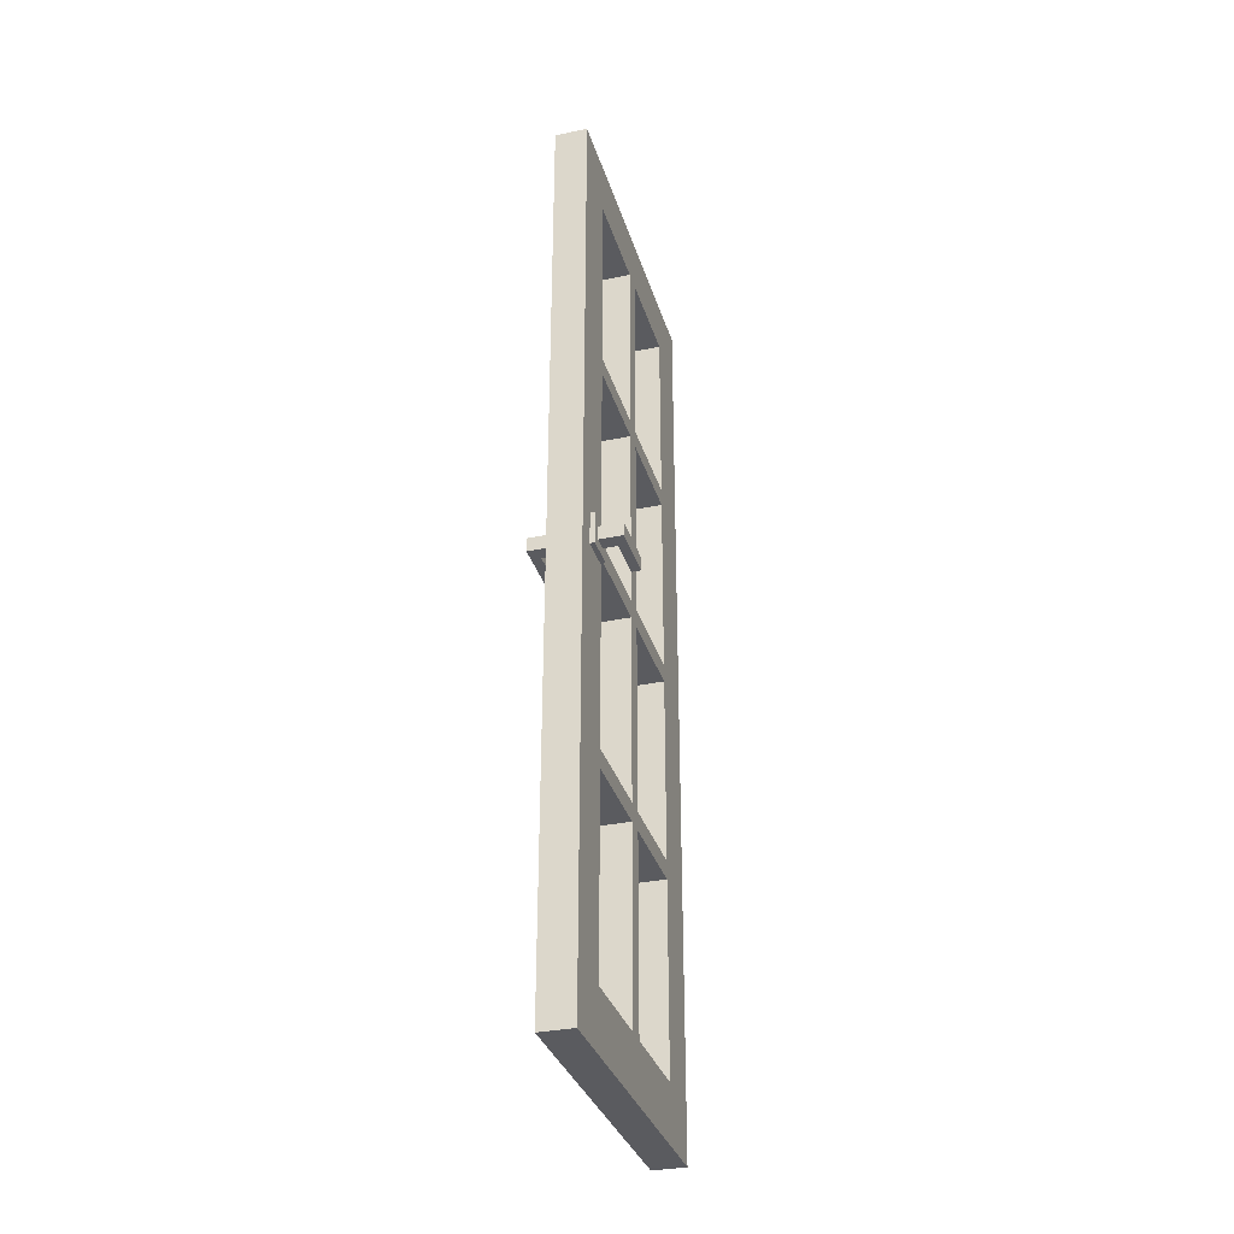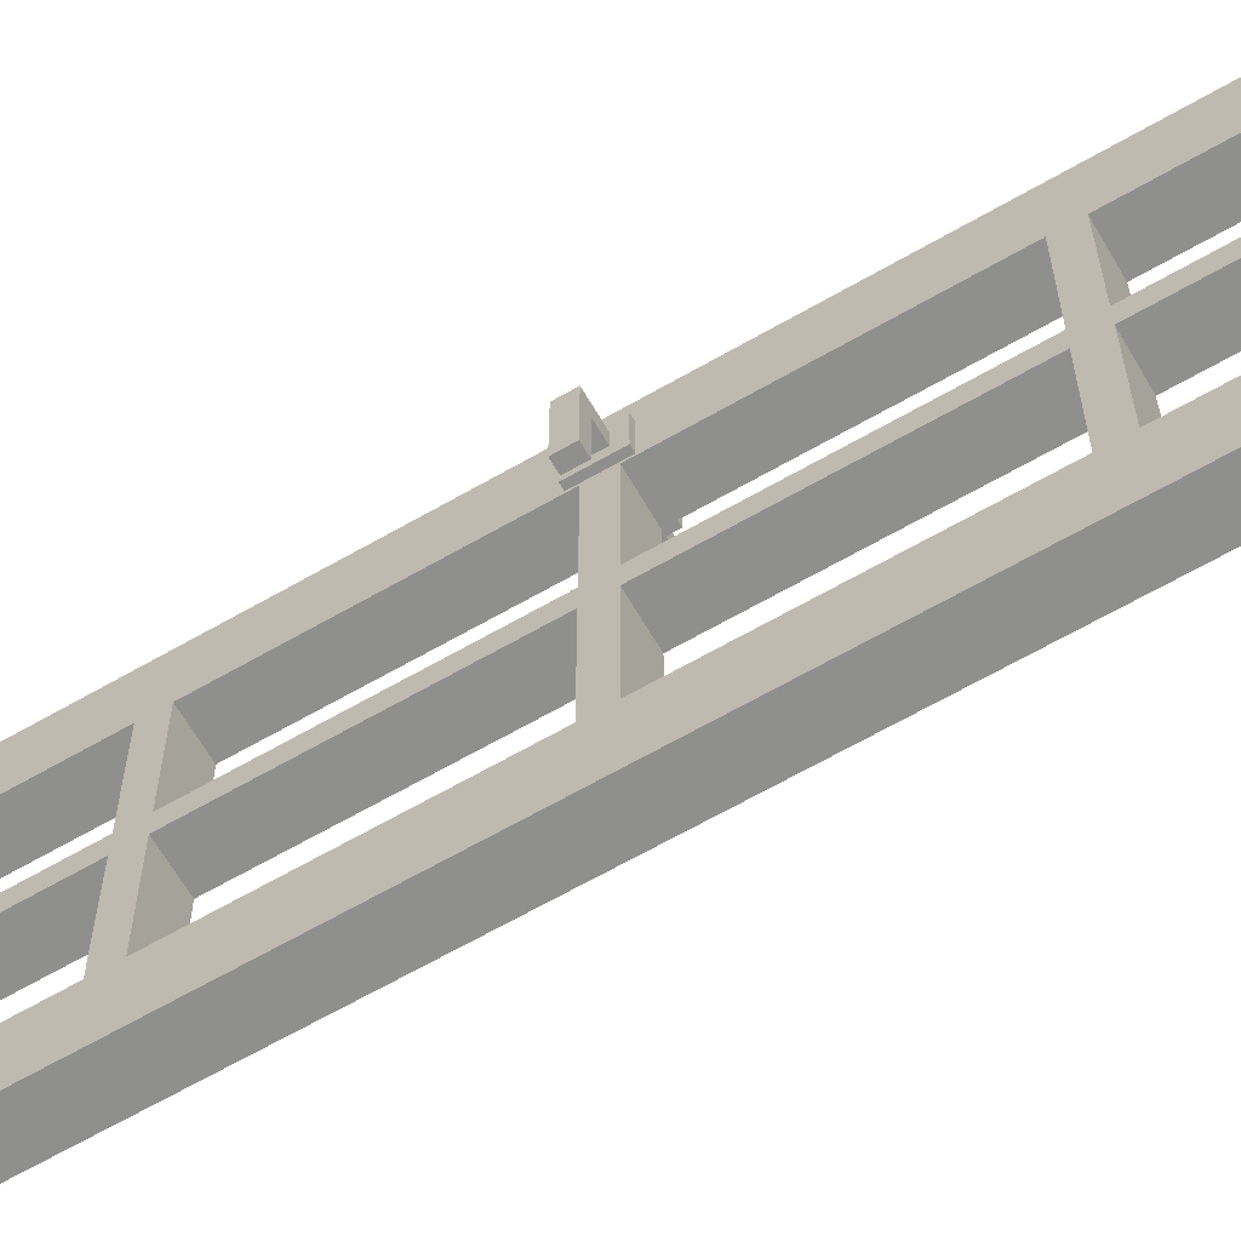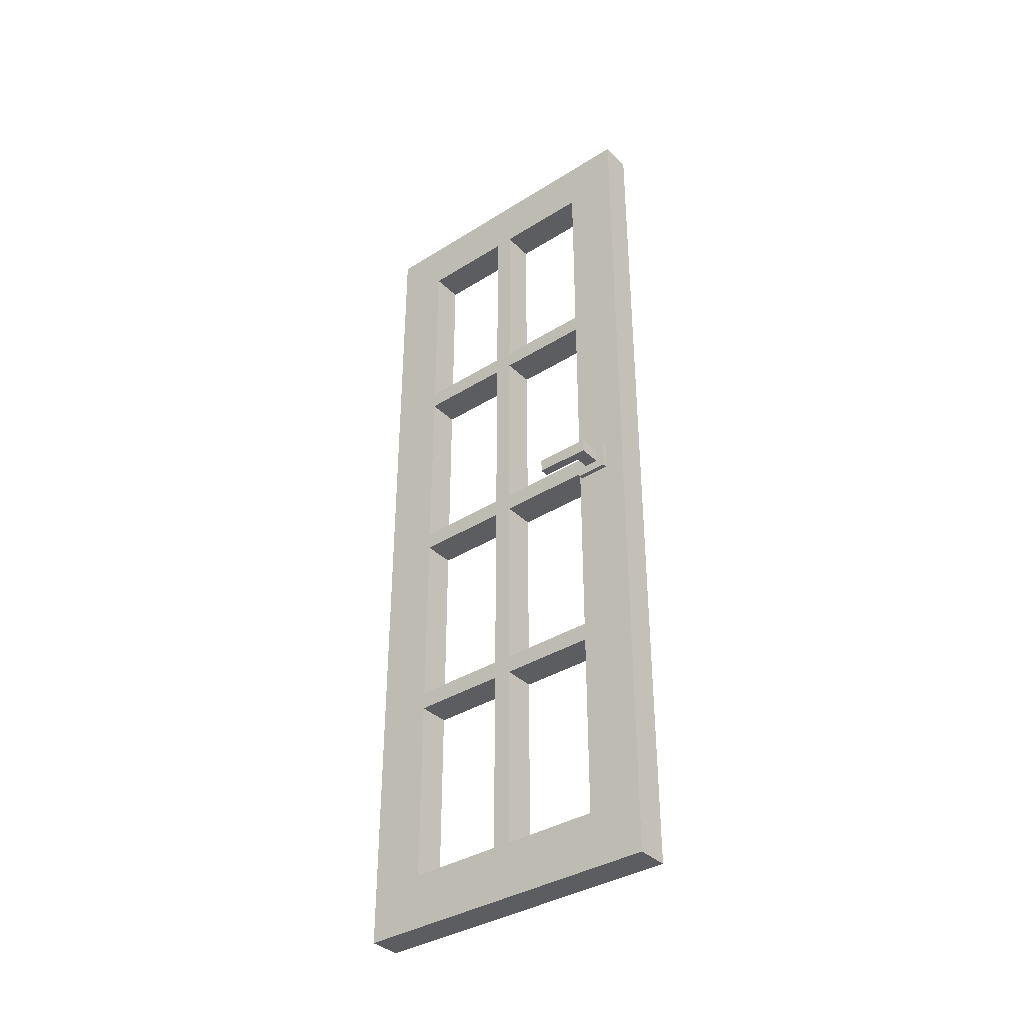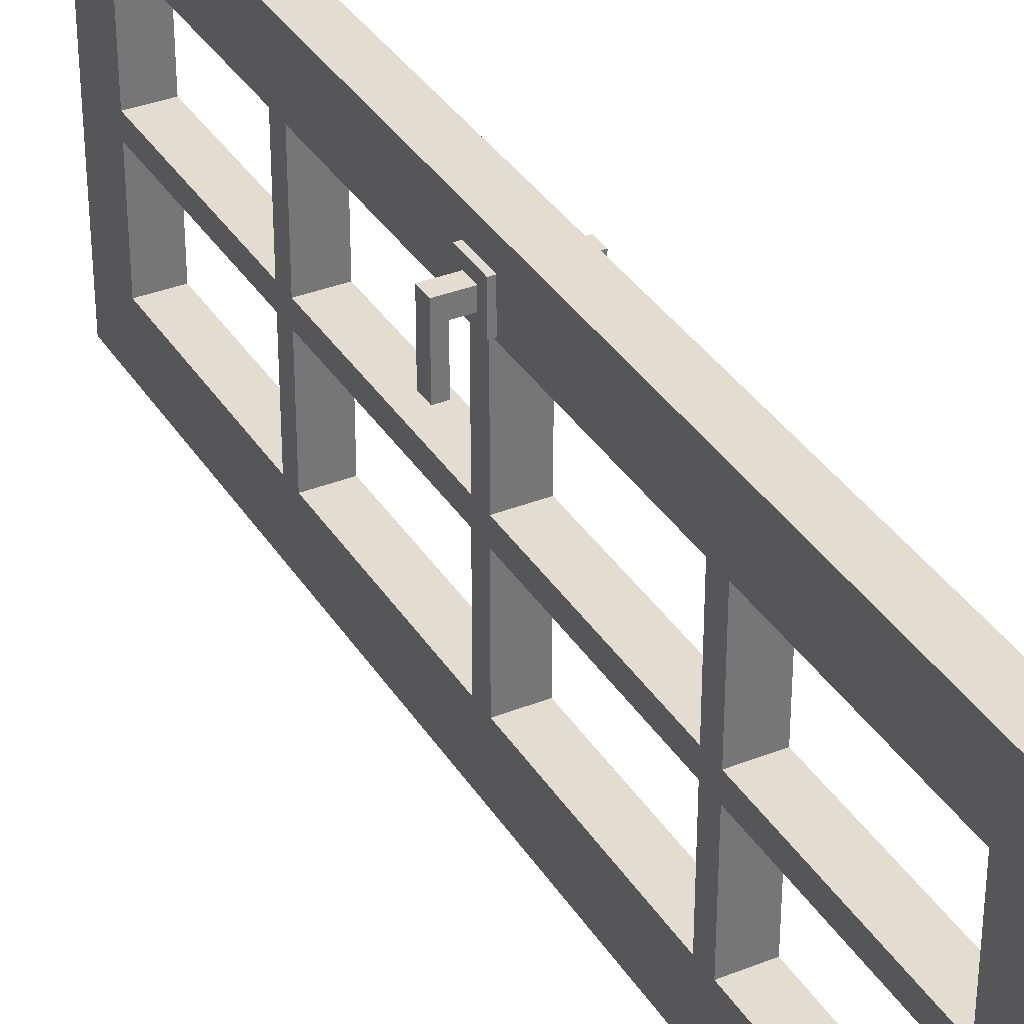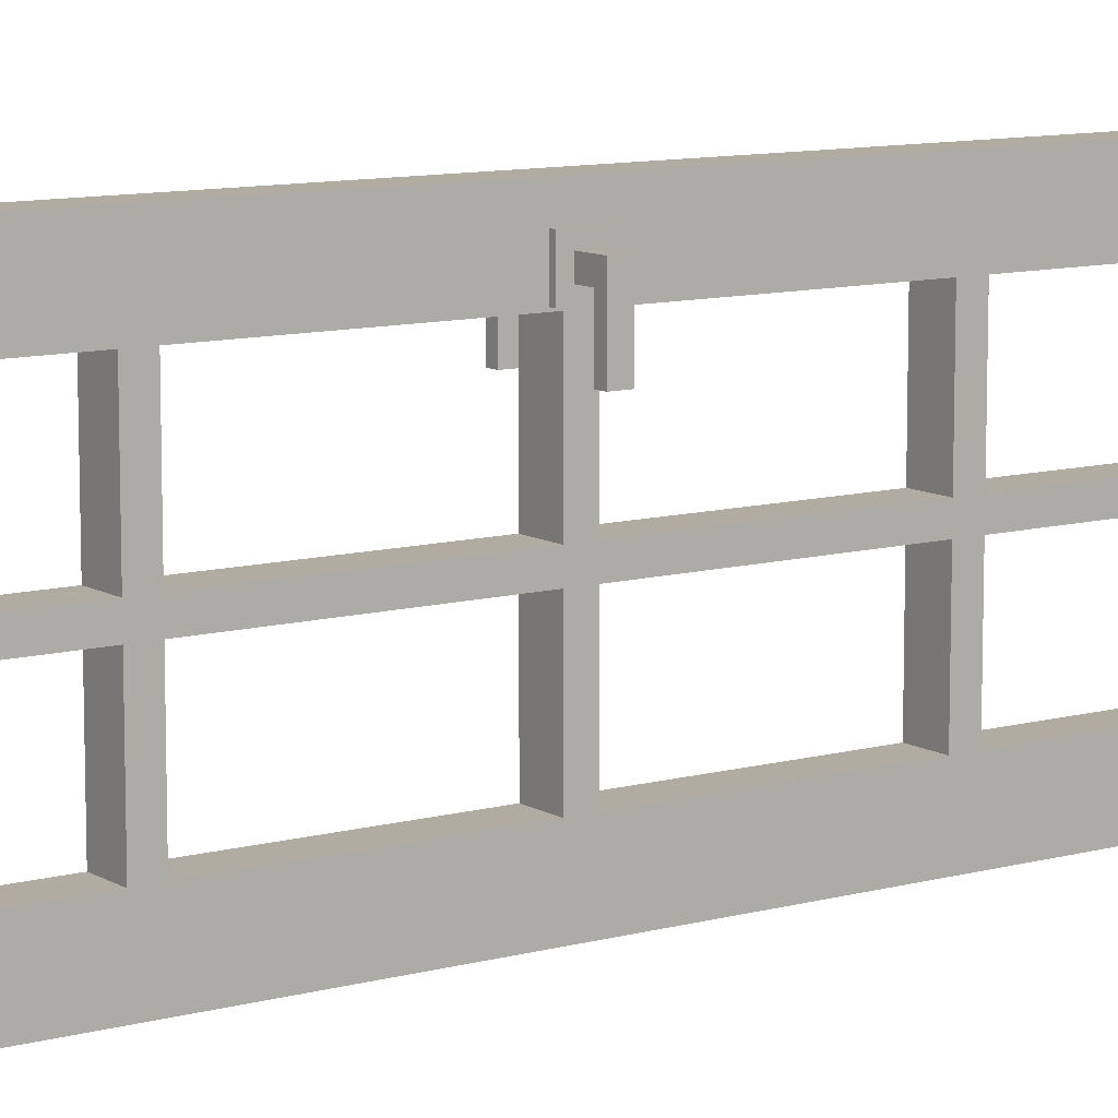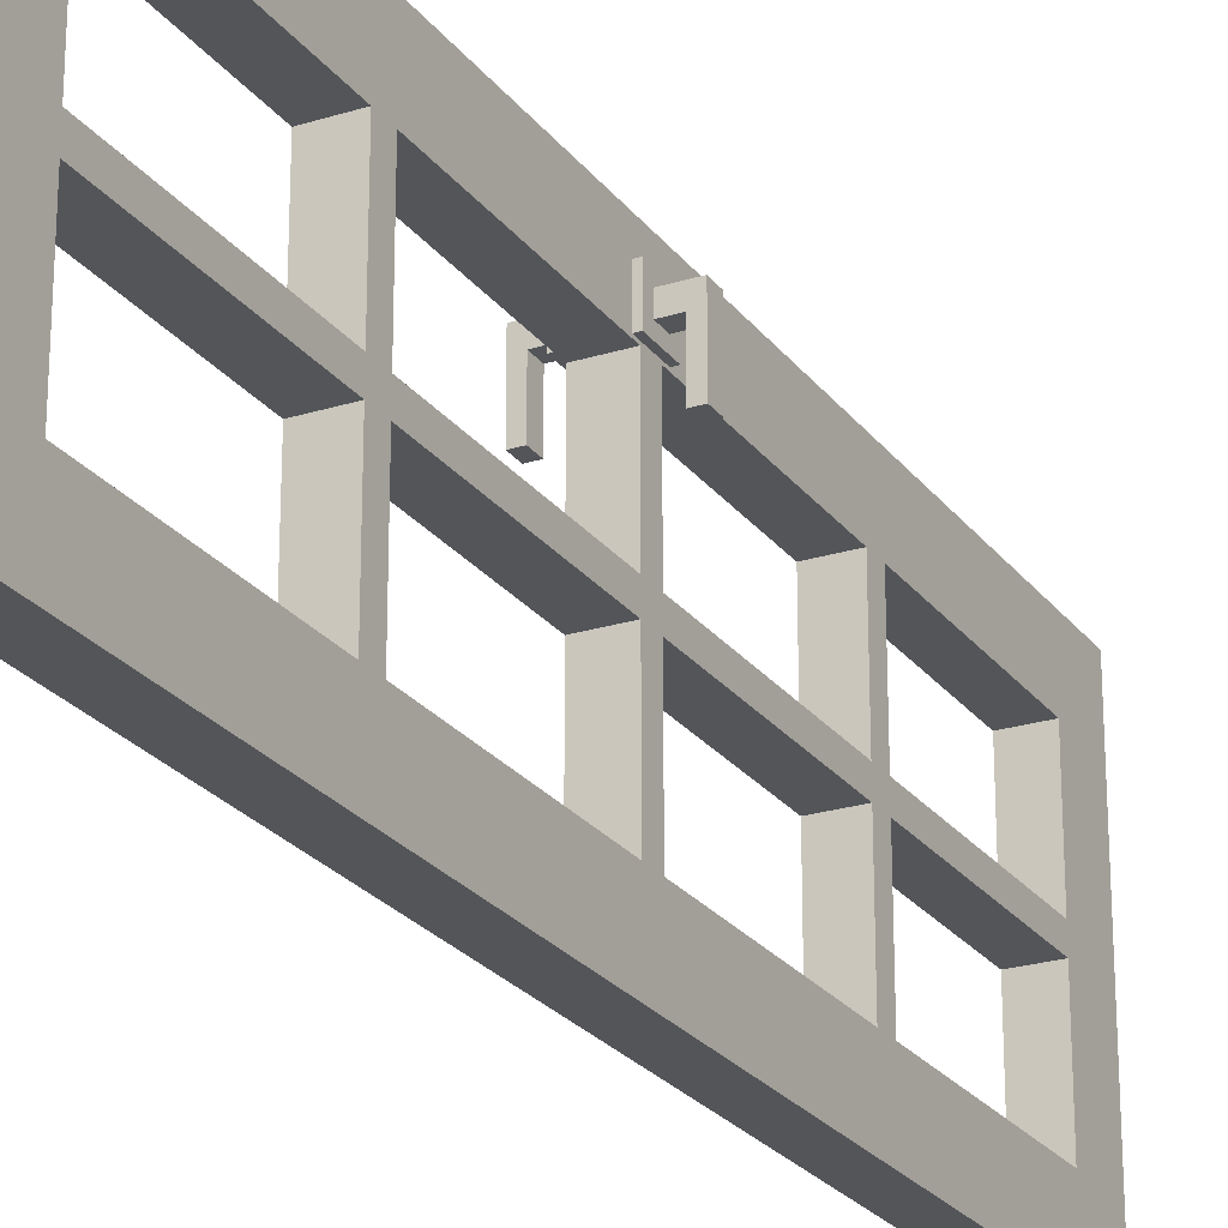
<metadata>
{"format":"obj","ext":"obj","renderer":"f3d","projection":"perspective","resolution":1024,"background":"white","views":[{"elev":-33.2,"azim":16.0,"up":"+Y"},{"elev":-65.1,"azim":120.1,"up":"+Z"},{"elev":-36.8,"azim":-50.9,"up":"+Y"},{"elev":35.1,"azim":-27.9,"up":"+Z"},{"elev":10.2,"azim":55.3,"up":"+Z"},{"elev":-24.1,"azim":27.4,"up":"+Z"}]}
</metadata>
<code>
o Cube
v 0.03502 2 -0.4007
v 0.03502 0 -0.4007
v 0.03502 2 0.2999
v 0.03502 0 0.2999
v -0.03502 2 -0.4007
v -0.03502 0 -0.4007
v -0.03502 2 0.2999
v -0.03502 0 0.2999
v -0.045 0.965 0.2543
v -0.045 1.035 0.2543
v -0.045 0.965 0.1843
v -0.045 1.035 0.1843
v 0.045 0.965 0.2543
v 0.045 1.035 0.2543
v 0.045 0.965 0.1843
v 0.045 1.035 0.1843
v -0.045 1.015 0.2043
v -0.045 1.015 0.2343
v -0.045 0.985 0.2343
v -0.045 0.985 0.2043
v -0.095 0.985 0.2343
v -0.095 1.015 0.2343
v -0.095 1.015 0.2043
v -0.095 0.985 0.2043
v -0.07498 0.985 0.2343
v -0.07498 0.985 0.2043
v -0.07498 1.015 0.2343
v -0.07498 1.015 0.2043
v -0.095 1.015 0.1143
v -0.095 0.985 0.1143
v -0.07498 1.015 0.1143
v -0.07498 0.985 0.1143
v 0.045 1.015 0.2043
v 0.045 0.985 0.2043
v 0.045 0.985 0.2343
v 0.045 1.015 0.2343
v 0.09502 1.015 0.2043
v 0.09502 0.985 0.2043
v 0.09502 0.985 0.2343
v 0.09502 1.015 0.2343
v 0.07498 1.015 0.2043
v 0.07498 0.985 0.2043
v 0.07498 0.985 0.2343
v 0.07498 1.015 0.2343
v 0.09502 1.015 0.1143
v 0.09502 0.985 0.1143
v 0.07498 1.015 0.1143
v 0.07498 0.985 0.1143
v 0.03502 0 -0.05013
v -0.03502 2 -0.05013
v 0.03502 2 -0.05013
v -0.03502 0 -0.05013
v 0.03502 1 -0.4007
v -0.03502 1 0.2999
v 0.03502 1 0.2999
v -0.03502 1 -0.4007
v 0.03502 1 -0.05013
v -0.03502 1 -0.05013
v -0.03502 1.45 0.2999
v -0.03502 1.45 -0.05013
v 0.03502 1.45 -0.4007
v 0.03502 1.45 0.2999
v -0.03502 1.45 -0.4007
v 0.03502 1.45 -0.05013
v 0.03502 0.5505 -0.4007
v 0.03502 0.5505 0.2999
v -0.03502 0.5505 -0.4007
v 0.03502 0.5505 -0.05013
v -0.03502 0.5505 0.2999
v -0.03502 0.5505 -0.05013
v -0.03502 1.88 0.2999
v -0.03502 1.88 -0.05013
v 0.03502 1.88 -0.4007
v 0.03502 1.88 0.2999
v -0.03502 1.88 -0.4007
v 0.03502 1.88 -0.05013
v 0.03502 0.12 -0.4007
v 0.03502 0.12 0.2999
v -0.03502 0.12 -0.4007
v 0.03502 0.12 -0.05013
v -0.03502 0.12 0.2999
v -0.03502 0.12 -0.05013
v -0.03502 2 -0.2807
v 0.03502 0 -0.2807
v 0.03502 2 -0.2807
v -0.03502 0 -0.2807
v 0.03502 1 -0.2807
v -0.03502 1 -0.2807
v 0.03502 1.45 -0.2807
v -0.03502 1.45 -0.2807
v -0.03502 0.5505 -0.2807
v 0.03502 0.5505 -0.2807
v -0.03502 1.88 -0.2807
v 0.03502 1.88 -0.2807
v 0.03502 0.12 -0.2807
v -0.03502 0.12 -0.2807
v -0.03502 0 0.1799
v 0.03502 2 0.1799
v 0.03502 0 0.1799
v -0.03502 2 0.1799
v 0.03502 1 0.1799
v -0.03502 1 0.1799
v 0.03502 1.45 0.1799
v -0.03502 1.45 0.1799
v -0.03502 0.5505 0.1799
v 0.03502 0.5505 0.1799
v 0.03502 1.88 0.1799
v -0.03502 1.88 0.1799
v 0.03502 0.12 0.1799
v -0.03502 0.12 0.1799
v 0.03502 0 -0.03012
v -0.03502 2 -0.03012
v -0.03502 1 -0.03012
v -0.03502 1.45 -0.03012
v -0.03502 0.5505 -0.03012
v -0.03502 1.88 -0.03012
v -0.03502 0.12 -0.03012
v -0.03502 0 -0.03012
v 0.03502 2 -0.03012
v 0.03502 1 -0.03012
v 0.03502 1.45 -0.03012
v 0.03502 0.5505 -0.03012
v 0.03502 1.88 -0.03012
v 0.03502 0.12 -0.03012
v 0.03502 2 -0.07013
v -0.03502 0 -0.07013
v 0.03502 1 -0.07013
v 0.03502 1.45 -0.07013
v 0.03502 0.5505 -0.07013
v -0.03502 1.88 -0.07013
v 0.03502 1.88 -0.07013
v 0.03502 0.12 -0.07013
v -0.03502 2 -0.07013
v 0.03502 0 -0.07013
v -0.03502 1 -0.07013
v -0.03502 1.45 -0.07013
v -0.03502 0.5505 -0.07013
v -0.03502 0.12 -0.07013
v 0.03502 1.47 -0.4007
v 0.03502 1.47 0.2999
v -0.03502 1.47 -0.4007
v 0.03502 1.47 -0.05013
v -0.03502 1.47 0.2999
v -0.03502 1.47 -0.05013
v 0.03502 1.47 -0.2807
v -0.03502 1.47 -0.2807
v -0.03502 1.47 0.1799
v 0.03502 1.47 0.1799
v 0.03502 1.47 -0.03012
v -0.03502 1.47 -0.03012
v 0.03502 1.47 -0.07013
v -0.03502 1.47 -0.07013
v 0.03502 1.43 -0.4007
v 0.03502 1.43 0.2999
v -0.03502 1.43 -0.4007
v 0.03502 1.43 -0.05013
v -0.03502 1.43 0.2999
v -0.03502 1.43 -0.05013
v -0.03502 1.43 -0.2807
v 0.03502 1.43 -0.2807
v -0.03502 1.43 0.1799
v 0.03502 1.43 0.1799
v 0.03502 1.43 -0.03012
v -0.03502 1.43 -0.03012
v -0.03502 1.43 -0.07013
v 0.03502 1.43 -0.07013
v 0.03502 1.02 -0.4007
v 0.03502 1.02 0.2999
v -0.03502 1.02 -0.4007
v 0.03502 1.02 -0.05013
v 0.03502 1.02 -0.2807
v 0.03502 1.02 0.1799
v 0.03502 1.02 -0.03012
v 0.03502 1.02 -0.07013
v -0.03502 1.02 0.2999
v -0.03502 1.02 -0.05013
v -0.03502 1.02 -0.2807
v -0.03502 1.02 0.1799
v -0.03502 1.02 -0.03012
v -0.03502 1.02 -0.07013
v -0.03502 0.98 0.2999
v -0.03502 0.98 -0.05013
v 0.03502 0.98 -0.4007
v 0.03502 0.98 0.2999
v -0.03502 0.98 -0.4007
v 0.03502 0.98 -0.05013
v -0.03502 0.98 -0.2807
v 0.03502 0.98 -0.2807
v -0.03502 0.98 0.1799
v 0.03502 0.98 0.1799
v 0.03502 0.98 -0.03012
v -0.03502 0.98 -0.03012
v -0.03502 0.98 -0.07013
v 0.03502 0.98 -0.07013
v 0.03502 0.5705 -0.4007
v 0.03502 0.5705 0.2999
v -0.03502 0.5705 -0.4007
v 0.03502 0.5705 -0.05013
v 0.03502 0.5705 -0.2807
v 0.03502 0.5705 0.1799
v 0.03502 0.5705 -0.03012
v 0.03502 0.5705 -0.07013
v -0.03502 0.5705 0.2999
v -0.03502 0.5705 -0.05013
v -0.03502 0.5705 -0.2807
v -0.03502 0.5705 0.1799
v -0.03502 0.5705 -0.03012
v -0.03502 0.5705 -0.07013
v -0.03502 0.5305 0.2999
v -0.03502 0.5305 -0.05013
v 0.03502 0.5305 -0.4007
v 0.03502 0.5305 0.2999
v -0.03502 0.5305 -0.4007
v 0.03502 0.5305 -0.05013
v 0.03502 0.5305 -0.2807
v -0.03502 0.5305 -0.2807
v 0.03502 0.5305 0.1799
v -0.03502 0.5305 0.1799
v -0.03502 0.5305 -0.03012
v 0.03502 0.5305 -0.03012
v 0.03502 0.5305 -0.07013
v -0.03502 0.5305 -0.07013
f 98 100 7 3
f 74 3 7 71
f 126 134 49 52
f 97 99 4 8
f 125 133 50 51
f 75 5 1 73
f 9 10 18 19
f 11 12 16 15
f 13 14 10 9
f 11 15 13 9
f 16 12 10 14
f 14 13 35 36
f 10 12 17 18
f 12 11 20 17
f 11 9 19 20
f 26 25 21 24
f 24 21 22 23
f 25 27 22 21
f 27 28 23 22
f 26 24 30 32
f 17 20 26 28
f 18 17 28 27
f 19 18 27 25
f 20 19 25 26
f 31 32 30 29
f 23 28 31 29
f 24 23 29 30
f 28 26 32 31
f 41 37 45 47
f 13 15 34 35
f 16 14 36 33
f 15 16 33 34
f 38 37 40 39
f 44 43 39 40
f 43 42 38 39
f 41 44 40 37
f 33 36 44 41
f 35 34 42 43
f 36 35 43 44
f 34 33 41 42
f 48 47 45 46
f 42 41 47 48
f 37 38 46 45
f 38 42 48 46
f 108 71 7 100
f 107 98 3 74
f 131 125 51 76
f 194 127 57 186
f 193 182 58 135
f 190 101 55 184
f 189 181 54 102
f 185 56 53 183
f 184 55 54 181
f 166 128 64 156
f 165 158 60 136
f 162 103 62 154
f 161 157 59 104
f 155 63 61 153
f 154 62 59 157
f 212 66 69 209
f 213 67 65 211
f 218 209 69 105
f 217 106 66 212
f 222 210 70 137
f 221 129 68 214
f 152 136 60 144
f 133 130 72 50
f 151 131 76 142
f 148 107 74 140
f 147 143 71 108
f 141 75 73 139
f 140 74 71 143
f 134 132 80 49
f 126 52 82 138
f 99 109 78 4
f 97 8 81 110
f 6 79 77 2
f 4 78 81 8
f 6 86 96 79
f 2 77 95 84
f 139 73 94 145
f 5 75 93 83
f 141 63 90 146
f 211 65 92 215
f 213 216 91 67
f 155 159 90 63
f 153 61 89 160
f 185 187 88 56
f 183 53 87 188
f 73 1 85 94
f 1 5 83 85
f 6 2 84 86
f 118 97 110 117
f 111 124 109 99
f 220 122 106 217
f 219 218 105 115
f 164 161 104 114
f 163 121 103 162
f 192 189 102 113
f 191 120 101 190
f 123 119 98 107
f 116 108 100 112
f 118 111 99 97
f 119 112 100 98
f 51 50 112 119
f 52 49 111 118
f 72 116 112 50
f 76 51 119 123
f 186 57 120 191
f 182 192 113 58
f 156 64 121 163
f 158 164 114 60
f 210 219 115 70
f 214 68 122 220
f 142 76 123 149
f 144 150 116 72
f 49 80 124 111
f 52 118 117 82
f 86 126 138 96
f 84 95 132 134
f 83 93 130 133
f 146 90 136 152
f 215 92 129 221
f 216 222 137 91
f 159 165 136 90
f 160 89 128 166
f 187 193 135 88
f 188 87 127 194
f 94 85 125 131
f 85 83 133 125
f 86 84 134 126
f 89 145 151 128
f 60 114 150 144
f 64 142 149 121
f 121 149 148 103
f 114 104 147 150
f 75 141 146 93
f 61 139 145 89
f 62 140 143 59
f 63 141 139 61
f 104 59 143 147
f 103 148 140 62
f 128 151 142 64
f 130 152 144 72
f 147 108 107 148
f 176 179 164 158
f 170 156 163 173
f 167 153 160 171
f 169 177 159 155
f 168 154 157 175
f 169 155 153 167
f 178 175 157 161
f 172 162 154 168
f 180 176 158 165
f 174 166 156 170
f 127 174 170 57
f 135 58 176 180
f 101 172 168 55
f 102 54 175 178
f 56 169 167 53
f 55 168 175 54
f 56 88 177 169
f 53 167 171 87
f 113 102 178 179
f 120 173 172 101
f 57 170 173 120
f 58 113 179 176
f 88 135 180 177
f 87 171 174 127
f 130 93 94 131
f 204 207 192 182
f 198 186 191 201
f 152 151 145 146
f 123 107 108 116
f 195 183 188 199
f 197 205 187 185
f 196 184 181 203
f 197 185 183 195
f 206 203 181 189
f 200 190 184 196
f 208 204 182 193
f 202 194 186 198
f 129 202 198 68
f 137 70 204 208
f 106 200 196 66
f 105 69 203 206
f 67 197 195 65
f 66 196 203 69
f 67 91 205 197
f 65 195 199 92
f 115 105 206 207
f 122 201 200 106
f 68 198 201 122
f 70 115 207 204
f 91 137 208 205
f 92 199 202 129
f 149 150 147 148
f 146 145 94 93
f 80 214 220 124
f 82 117 219 210
f 152 130 131 151
f 150 149 123 116
f 79 96 216 213
f 77 211 215 95
f 132 221 214 80
f 138 82 210 222
f 109 217 212 78
f 110 81 209 218
f 79 213 211 77
f 78 212 209 81
f 178 161 162 172
f 178 172 173 179
f 179 173 163 164
f 163 162 161 164
f 160 166 165 159
f 177 171 160 159
f 180 174 171 177
f 180 165 166 174
f 191 190 189 192
f 207 201 191 192
f 206 200 201 207
f 206 189 190 200
f 188 194 193 187
f 205 199 188 187
f 208 202 199 205
f 208 193 194 202
f 138 132 95 96
f 215 216 96 95
f 221 132 138 222
f 222 216 215 221
f 218 219 220 217
f 124 117 110 109
f 220 219 117 124
f 217 109 110 218

</code>
